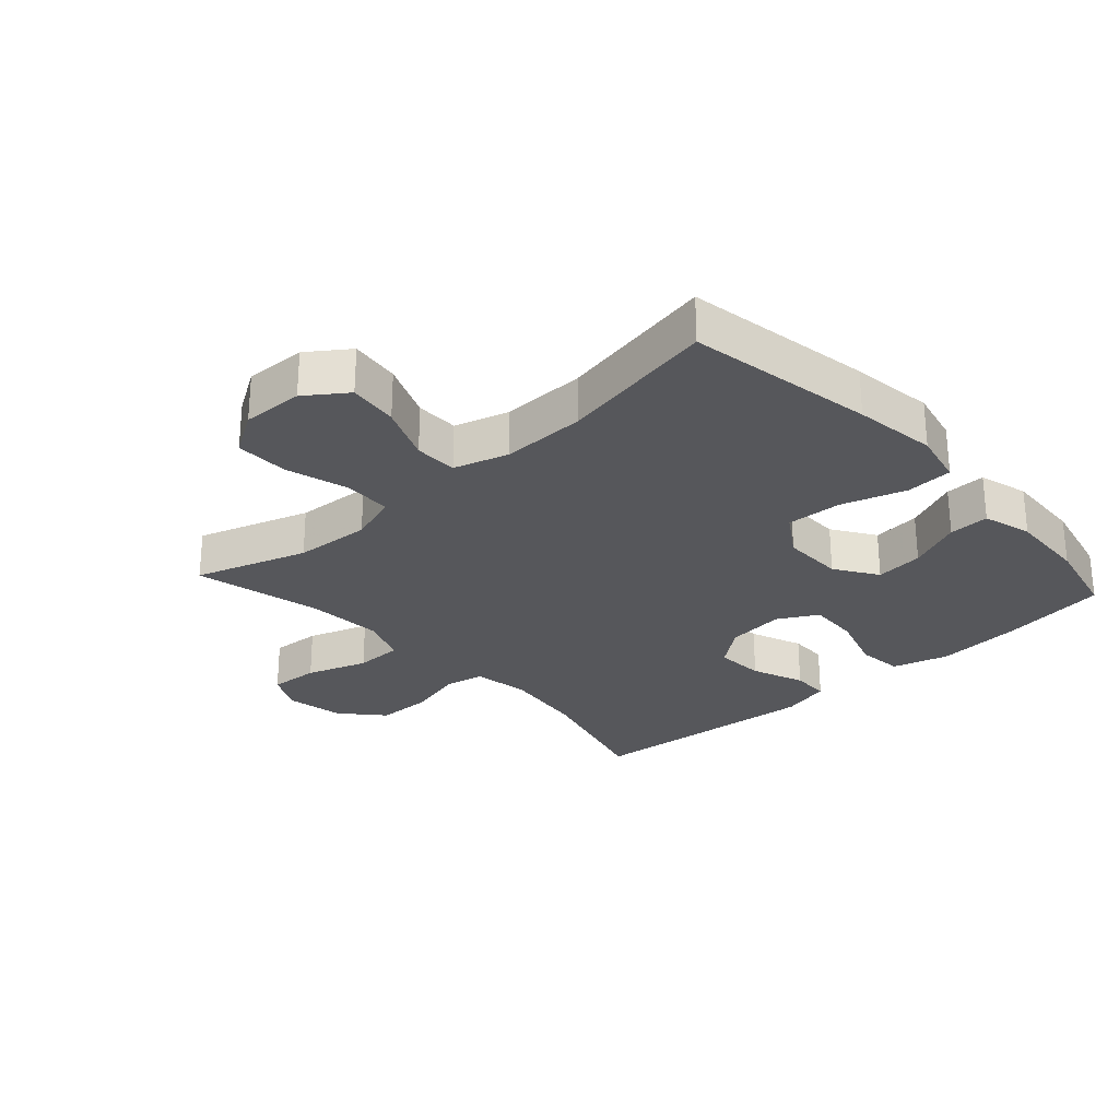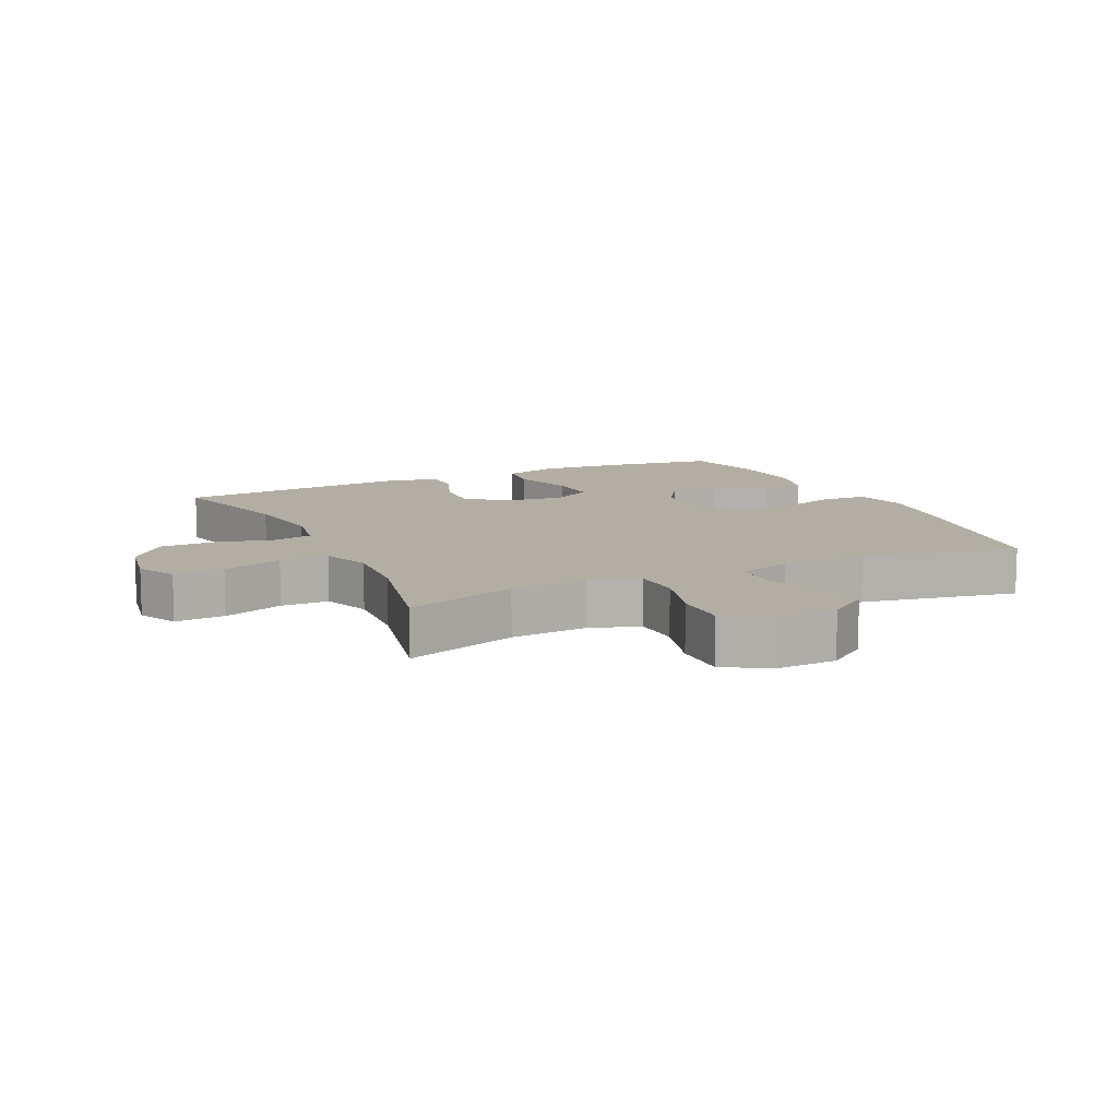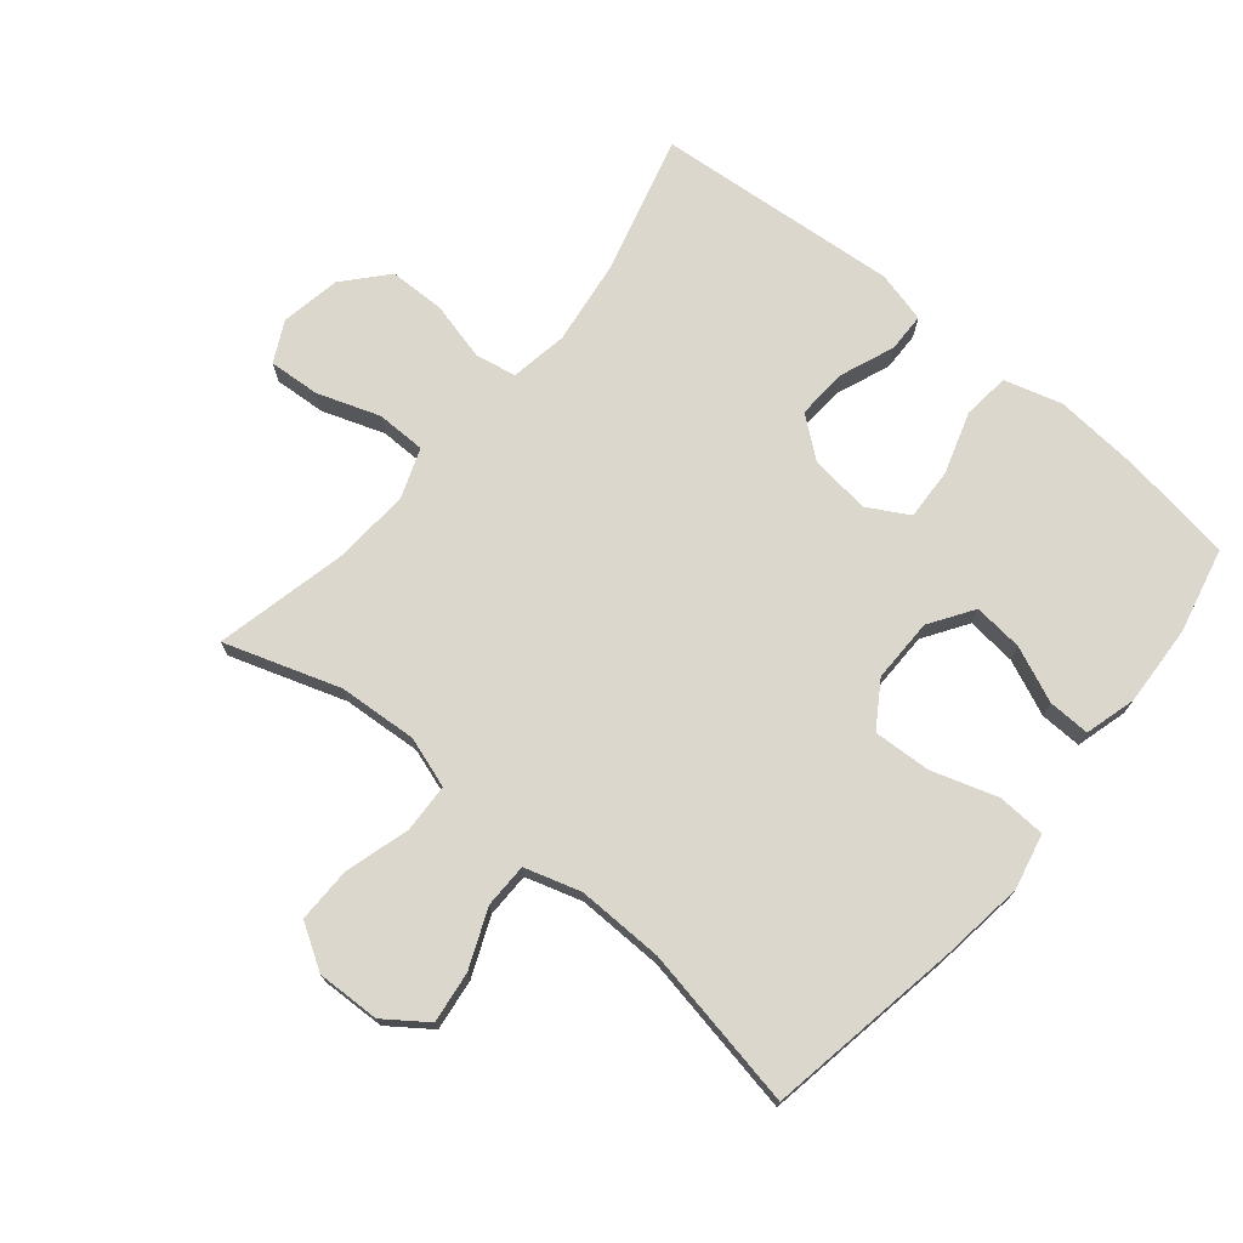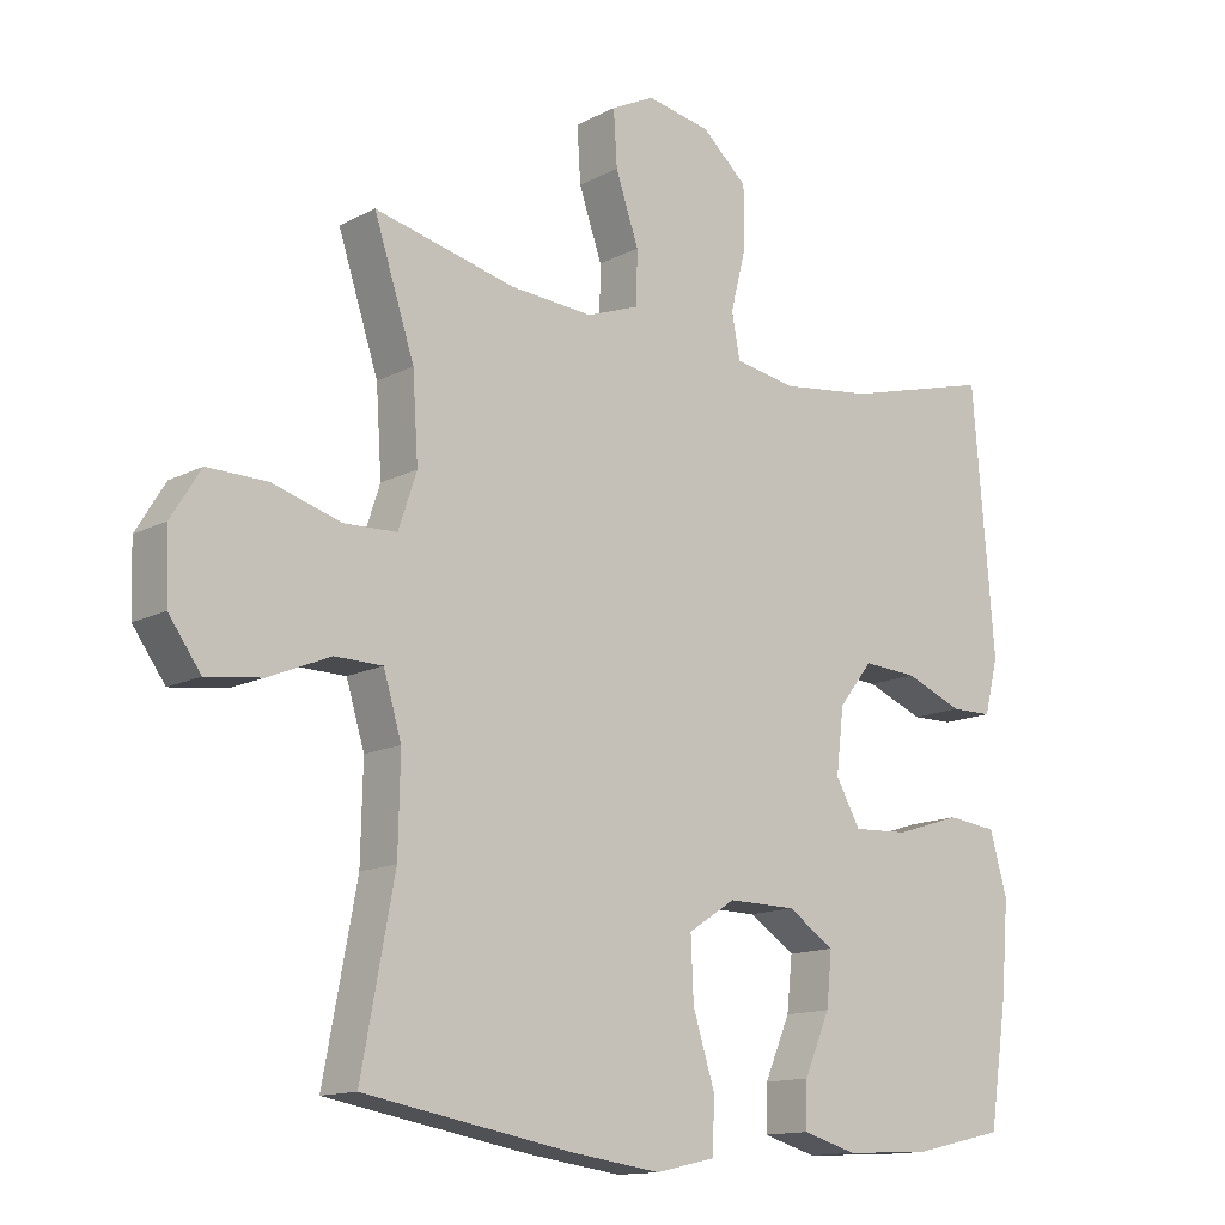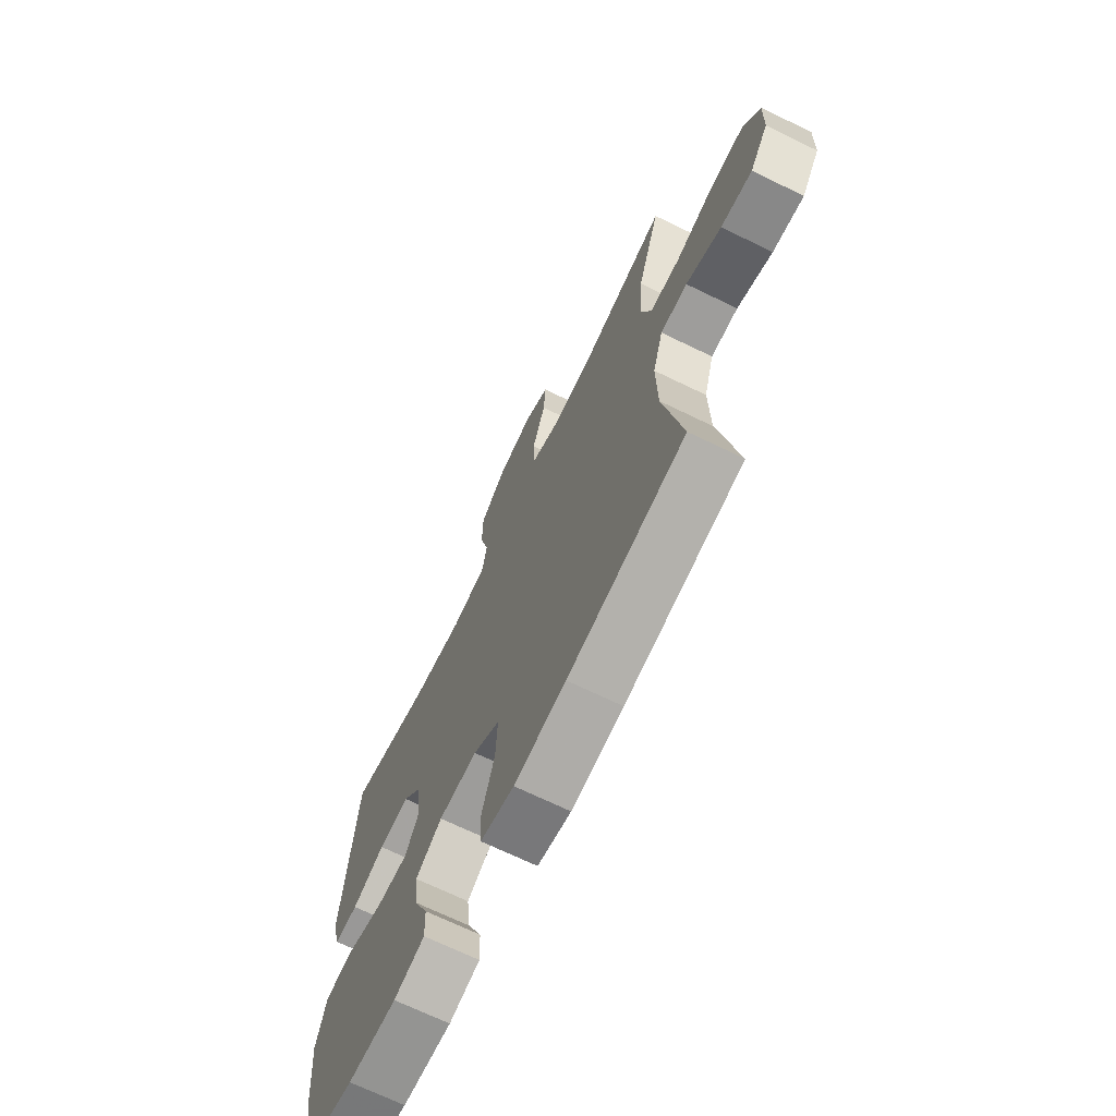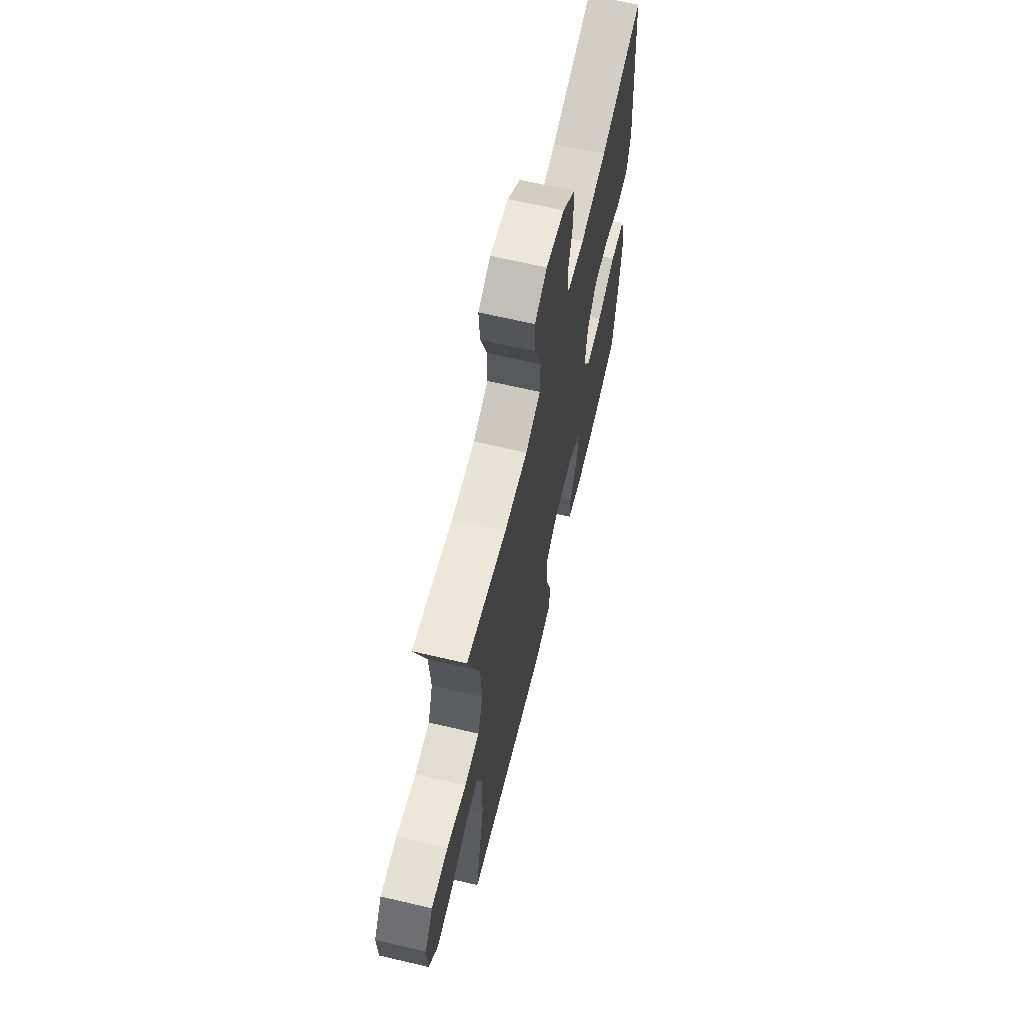
<metadata>
{"format":"obj","ext":"obj","renderer":"f3d","projection":"perspective","resolution":1024,"background":"white","views":[{"elev":-27.3,"azim":132.2,"up":"+Y"},{"elev":11.0,"azim":64.6,"up":"+Y"},{"elev":73.2,"azim":129.5,"up":"+Y"},{"elev":-13.6,"azim":139.3,"up":"+Z"},{"elev":-69.6,"azim":64.1,"up":"+Z"},{"elev":65.9,"azim":103.3,"up":"+Z"}]}
</metadata>
<code>
v 0.5 0.07 -0.5
v 0.204 0.07 -0.552
v 0.073 0.07 -0.57
v -0.012 0.07 -0.551
v -0.016 0.07 -0.477
v 0.016 0.07 -0.376
v 0.02 0.07 -0.288
v -0.048 0.07 -0.244
v -0.146 0.07 -0.245
v -0.213 0.07 -0.289
v -0.205 0.07 -0.365
v -0.168 0.07 -0.45
v -0.166 0.07 -0.514
v -0.244 0.07 -0.536
v -0.368 0.07 -0.53
v -0.5 0.07 -0.5
v -0.526 0.07 -0.329
v -0.537 0.07 -0.196
v -0.512 0.07 -0.108
v -0.44 0.07 -0.1
v -0.345 0.07 -0.13
v -0.265 0.07 -0.134
v -0.23 0.07 -0.071
v -0.241 0.07 0.021
v -0.29 0.07 0.083
v -0.368 0.07 0.078
v -0.451 0.07 0.045
v -0.511 0.07 0.046
v -0.531 0.07 0.124
v -0.521 0.07 0.246
v -0.5 0.07 0.5
v -0.288 0.07 0.443
v -0.157 0.07 0.426
v -0.069 0.07 0.441
v -0.057 0.07 0.504
v -0.08 0.07 0.594
v -0.079 0.07 0.68
v -0.014 0.07 0.738
v 0.078 0.07 0.755
v 0.14 0.07 0.724
v 0.135 0.07 0.645
v 0.102 0.07 0.549
v 0.103 0.07 0.473
v 0.179 0.07 0.445
v 0.297 0.07 0.453
v 0.5 0.07 0.5
v 0.442 0.07 0.323
v 0.434 0.07 0.202
v 0.46 0.07 0.124
v 0.535 0.07 0.121
v 0.634 0.07 0.15
v 0.719 0.07 0.151
v 0.761 0.07 0.083
v 0.758 0.07 -0.014
v 0.712 0.07 -0.078
v 0.633 0.07 -0.068
v 0.544 0.07 -0.031
v 0.476 0.07 -0.032
v 0.45 0.07 -0.118
v 0.453 0.07 -0.251
v 0.5 0 -0.5
v 0.204 0 -0.552
v 0.073 0 -0.57
v -0.012 0 -0.551
v -0.016 0 -0.477
v 0.016 0 -0.376
v 0.02 0 -0.288
v -0.048 0 -0.244
v -0.146 0 -0.245
v -0.213 0 -0.289
v -0.205 0 -0.365
v -0.168 0 -0.45
v -0.166 0 -0.514
v -0.244 0 -0.536
v -0.368 0 -0.53
v -0.5 0 -0.5
v -0.526 0 -0.329
v -0.537 0 -0.196
v -0.512 0 -0.108
v -0.44 0 -0.1
v -0.345 0 -0.13
v -0.265 0 -0.134
v -0.23 0 -0.071
v -0.241 0 0.021
v -0.29 0 0.083
v -0.368 0 0.078
v -0.451 0 0.045
v -0.511 0 0.046
v -0.531 0 0.124
v -0.521 0 0.246
v -0.5 0 0.5
v -0.288 0 0.443
v -0.157 0 0.426
v -0.069 0 0.441
v -0.057 0 0.504
v -0.08 0 0.594
v -0.079 0 0.68
v -0.014 0 0.738
v 0.078 0 0.755
v 0.14 0 0.724
v 0.135 0 0.645
v 0.102 0 0.549
v 0.103 0 0.473
v 0.179 0 0.445
v 0.297 0 0.453
v 0.5 0 0.5
v 0.442 0 0.323
v 0.434 0 0.202
v 0.46 0 0.124
v 0.535 0 0.121
v 0.634 0 0.15
v 0.719 0 0.151
v 0.761 0 0.083
v 0.758 0 -0.014
v 0.712 0 -0.078
v 0.633 0 -0.068
v 0.544 0 -0.031
v 0.476 0 -0.032
v 0.45 0 -0.118
v 0.453 0 -0.251
f 55 56 57
f 54 55 57
f 53 54 57
f 52 53 57
f 51 52 57
f 50 51 57
f 49 50 57 58
f 48 49 58 59
f 45 46 47
f 44 45 47 48
f 48 59 60
f 44 48 60
f 43 44 60
f 40 41 42
f 39 40 42
f 38 39 42
f 37 38 42
f 36 37 42
f 35 36 42
f 34 35 42 43
f 30 31 32
f 29 30 32
f 28 29 32
f 27 28 32
f 26 27 32
f 25 26 32 33
f 24 25 33 34
f 19 20 21
f 18 19 21
f 17 18 21
f 16 17 21
f 15 16 21
f 14 15 21
f 13 14 21
f 12 13 21
f 11 12 21
f 10 11 21 22
f 9 10 22 23
f 4 5 6
f 3 4 6
f 2 3 6
f 1 2 6
f 60 1 6
f 60 6 7
f 43 60 7 8
f 24 34 43
f 23 24 43
f 9 23 43
f 8 9 43
f 117 116 115
f 117 115 114
f 117 114 113
f 117 113 112
f 117 112 111
f 117 111 110
f 118 117 110 109
f 119 118 109 108
f 107 106 105
f 108 107 105 104
f 120 119 108
f 120 108 104
f 120 104 103
f 102 101 100
f 102 100 99
f 102 99 98
f 102 98 97
f 102 97 96
f 102 96 95
f 103 102 95 94
f 92 91 90
f 92 90 89
f 92 89 88
f 92 88 87
f 92 87 86
f 93 92 86 85
f 94 93 85 84
f 81 80 79
f 81 79 78
f 81 78 77
f 81 77 76
f 81 76 75
f 81 75 74
f 81 74 73
f 81 73 72
f 81 72 71
f 82 81 71 70
f 83 82 70 69
f 66 65 64
f 66 64 63
f 66 63 62
f 66 62 61
f 66 61 120
f 67 66 120
f 68 67 120 103
f 103 94 84
f 103 84 83
f 103 83 69
f 103 69 68
f 1 61 62 2
f 2 62 63 3
f 3 63 64 4
f 4 64 65 5
f 5 65 66 6
f 6 66 67 7
f 7 67 68 8
f 8 68 69 9
f 9 69 70 10
f 10 70 71 11
f 11 71 72 12
f 12 72 73 13
f 13 73 74 14
f 14 74 75 15
f 15 75 76 16
f 16 76 77 17
f 17 77 78 18
f 18 78 79 19
f 19 79 80 20
f 20 80 81 21
f 21 81 82 22
f 22 82 83 23
f 23 83 84 24
f 24 84 85 25
f 25 85 86 26
f 26 86 87 27
f 27 87 88 28
f 28 88 89 29
f 29 89 90 30
f 30 90 91 31
f 31 91 92 32
f 32 92 93 33
f 33 93 94 34
f 34 94 95 35
f 35 95 96 36
f 36 96 97 37
f 37 97 98 38
f 38 98 99 39
f 39 99 100 40
f 40 100 101 41
f 41 101 102 42
f 42 102 103 43
f 43 103 104 44
f 44 104 105 45
f 45 105 106 46
f 46 106 107 47
f 47 107 108 48
f 48 108 109 49
f 49 109 110 50
f 50 110 111 51
f 51 111 112 52
f 52 112 113 53
f 53 113 114 54
f 54 114 115 55
f 55 115 116 56
f 56 116 117 57
f 57 117 118 58
f 58 118 119 59
f 59 119 120 60
f 60 120 61 1

</code>
